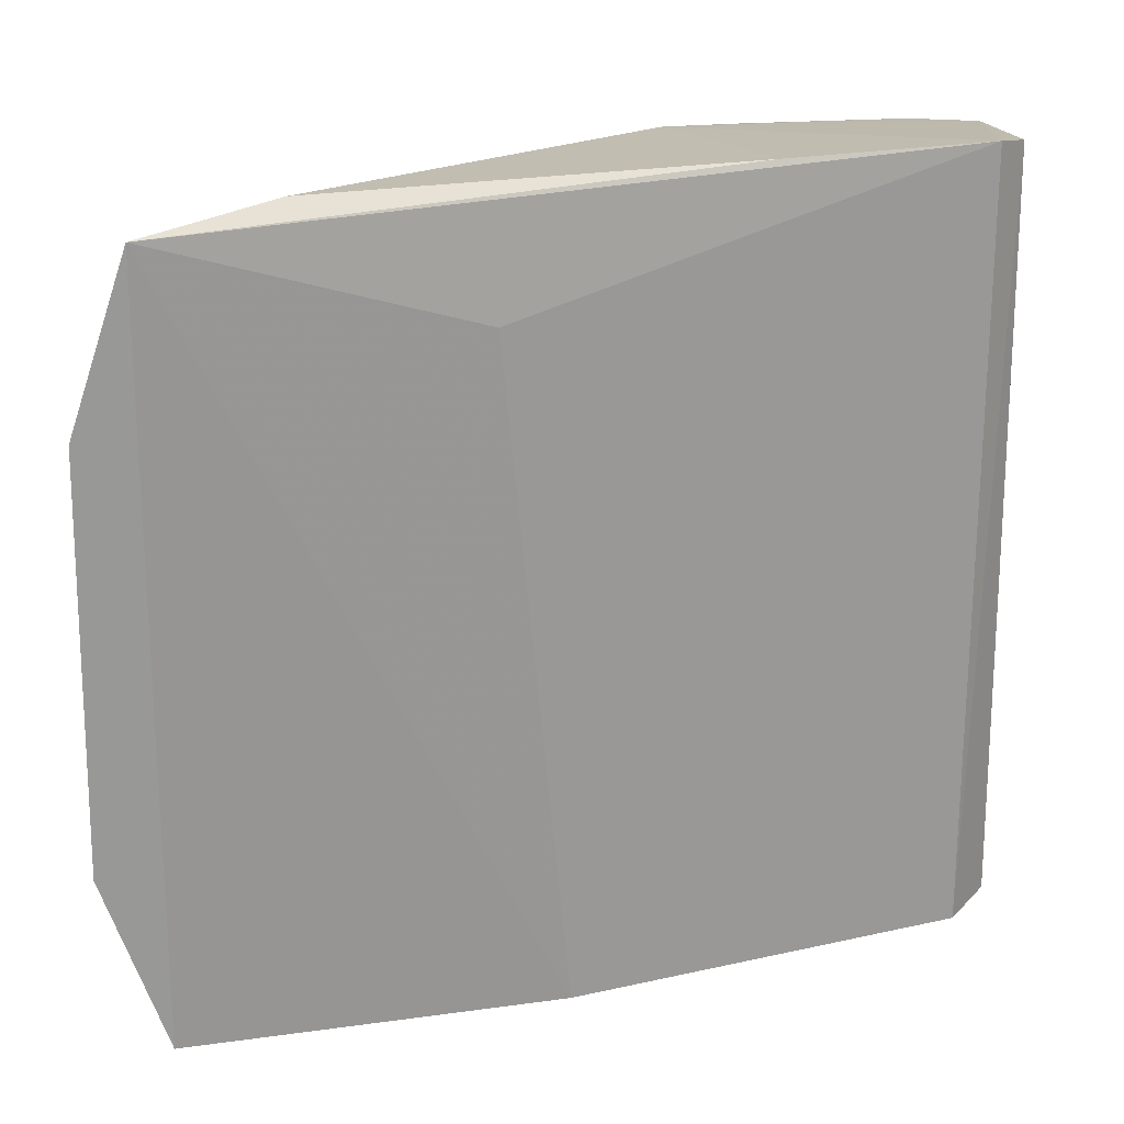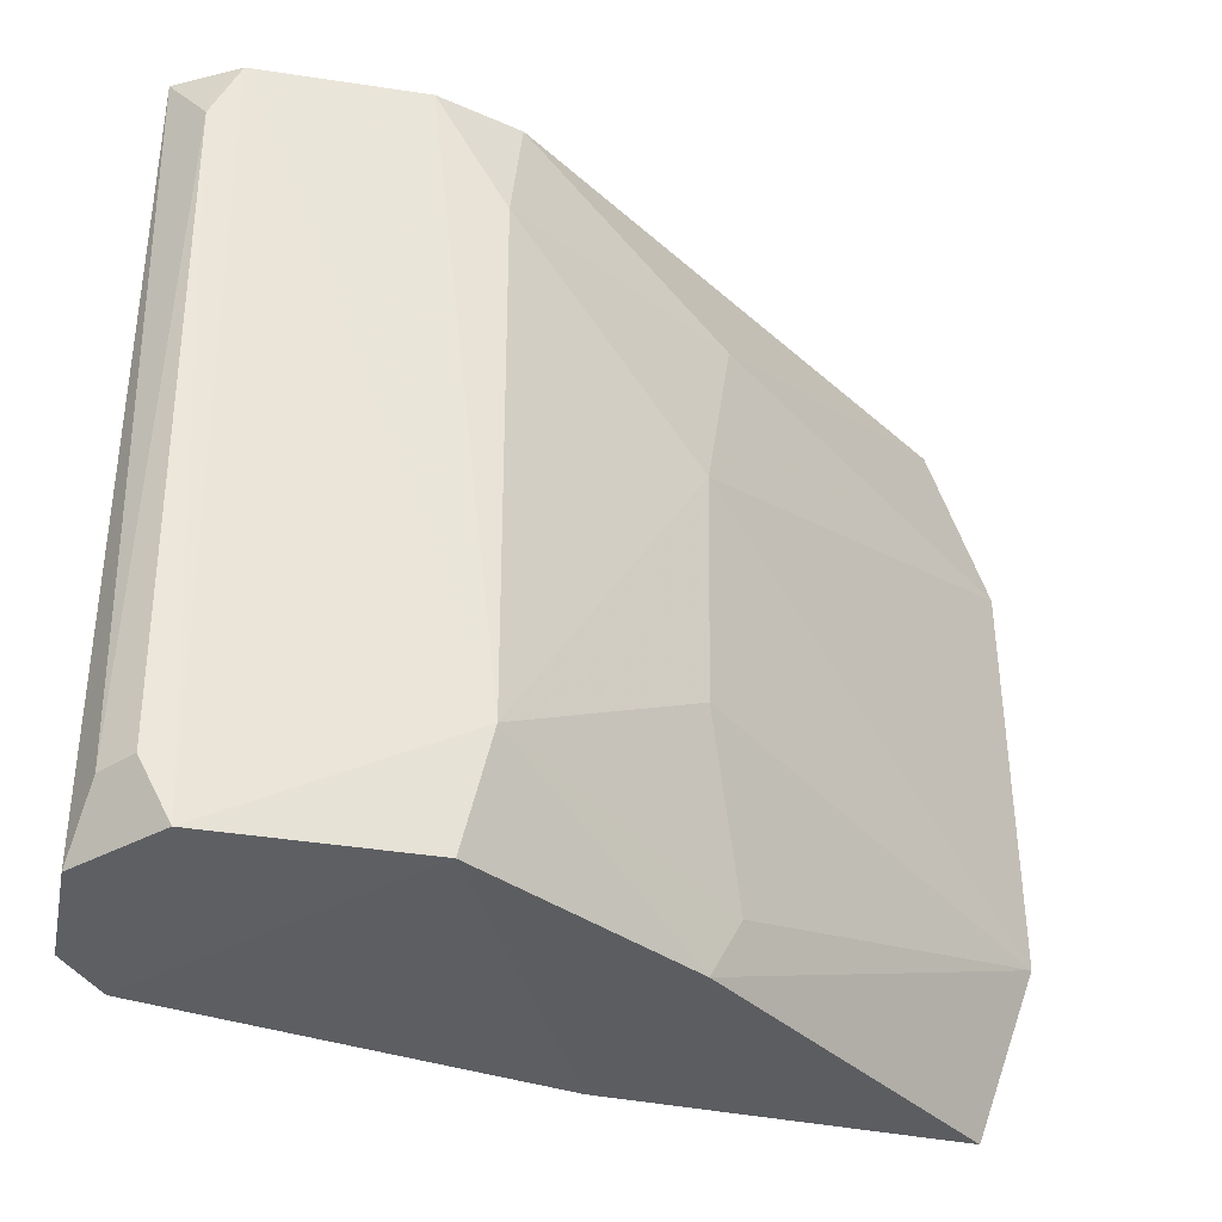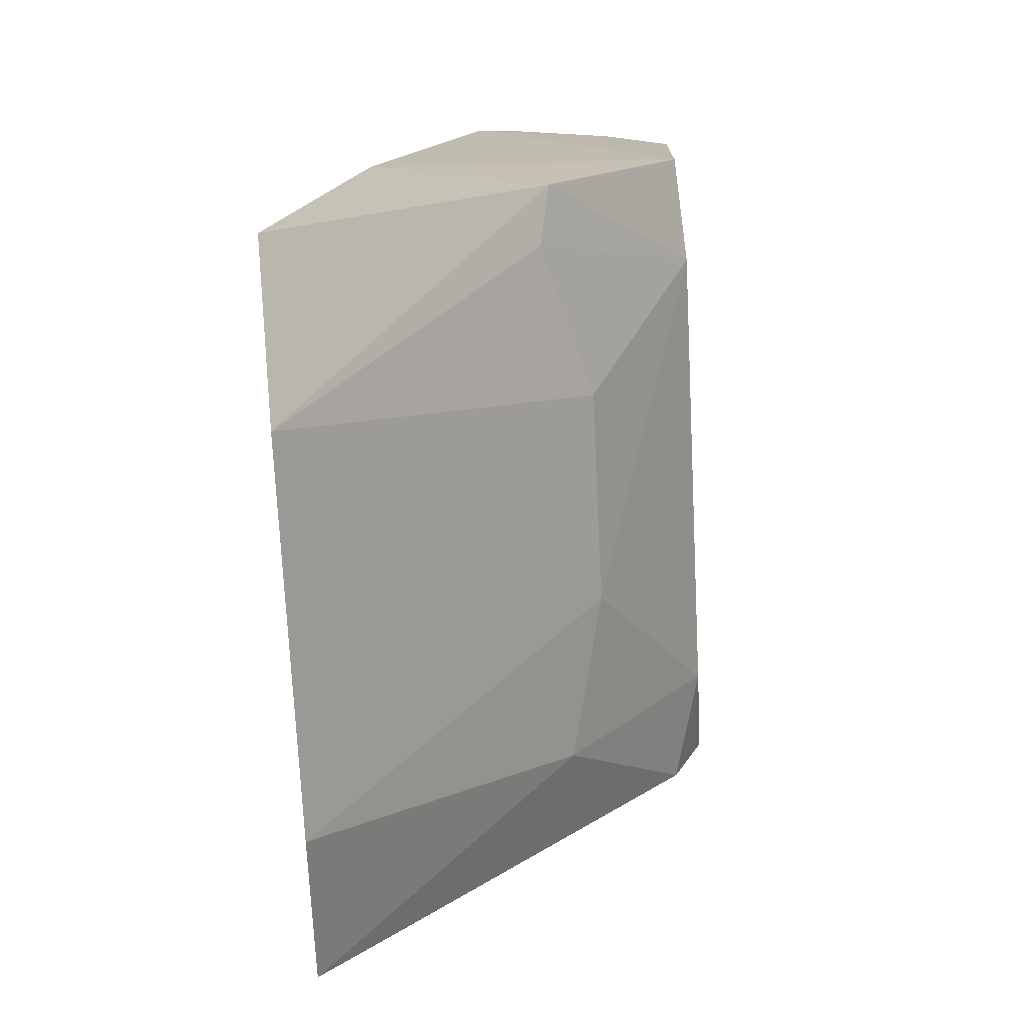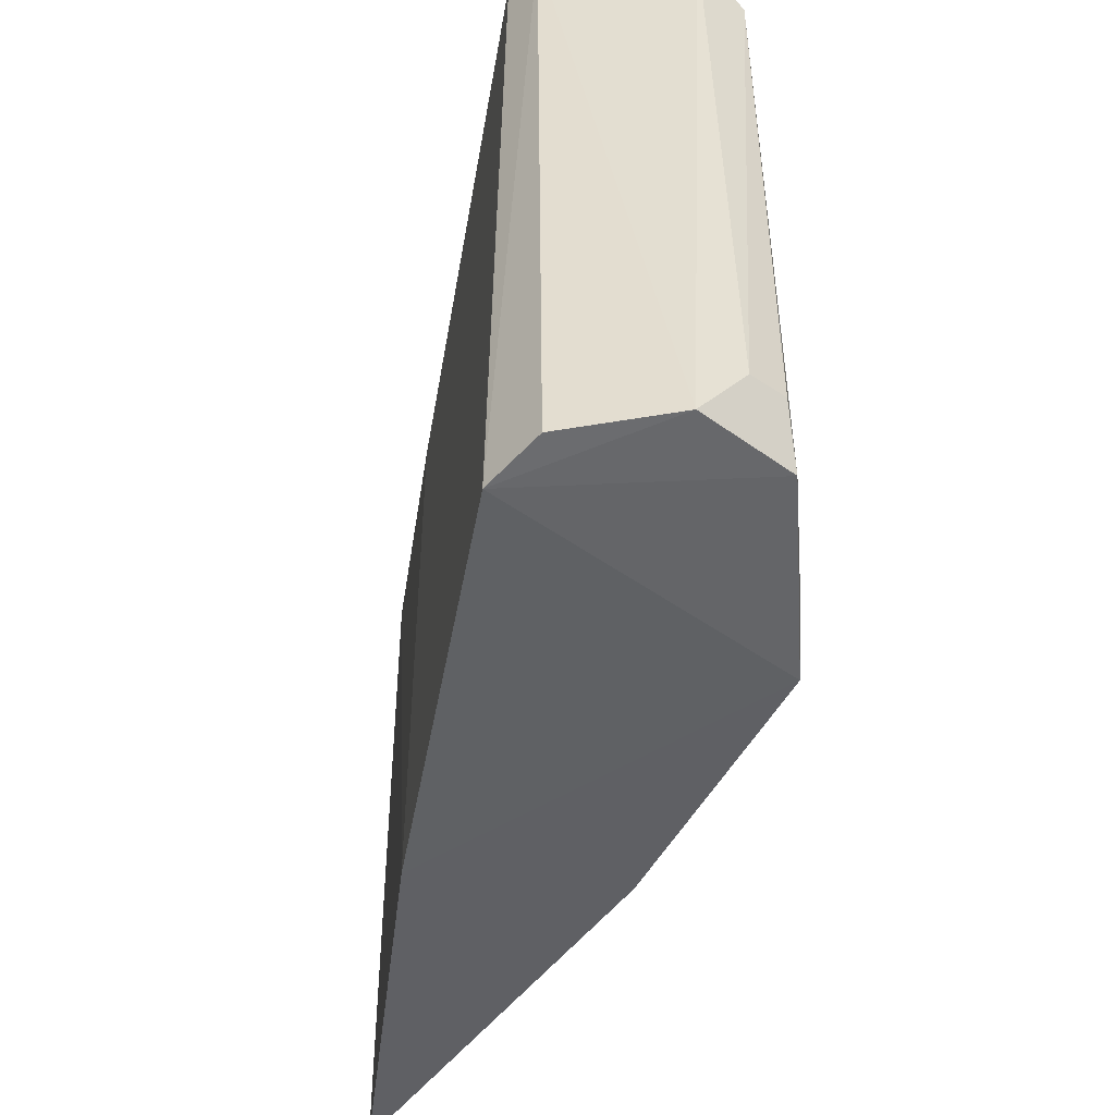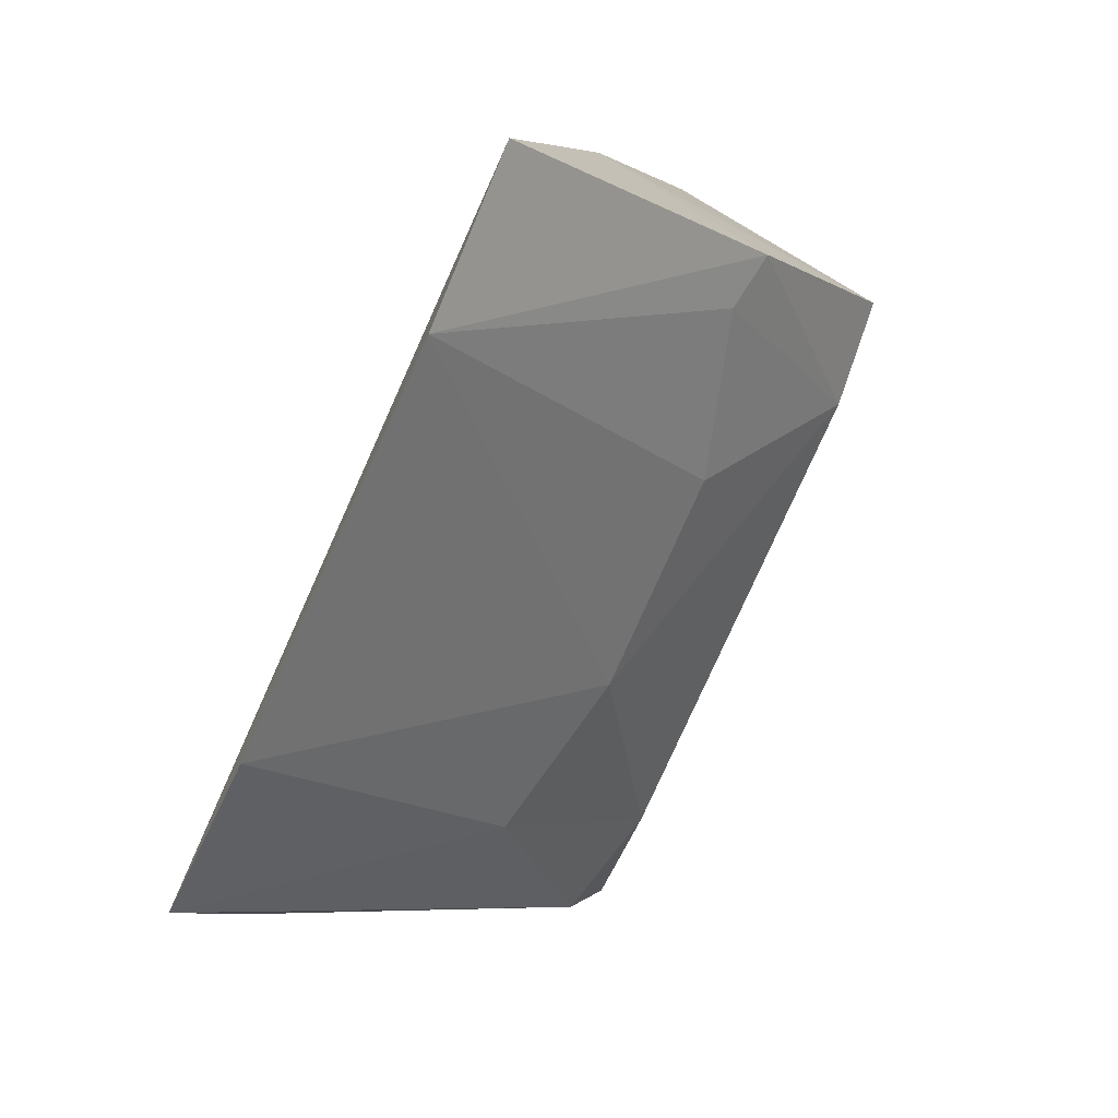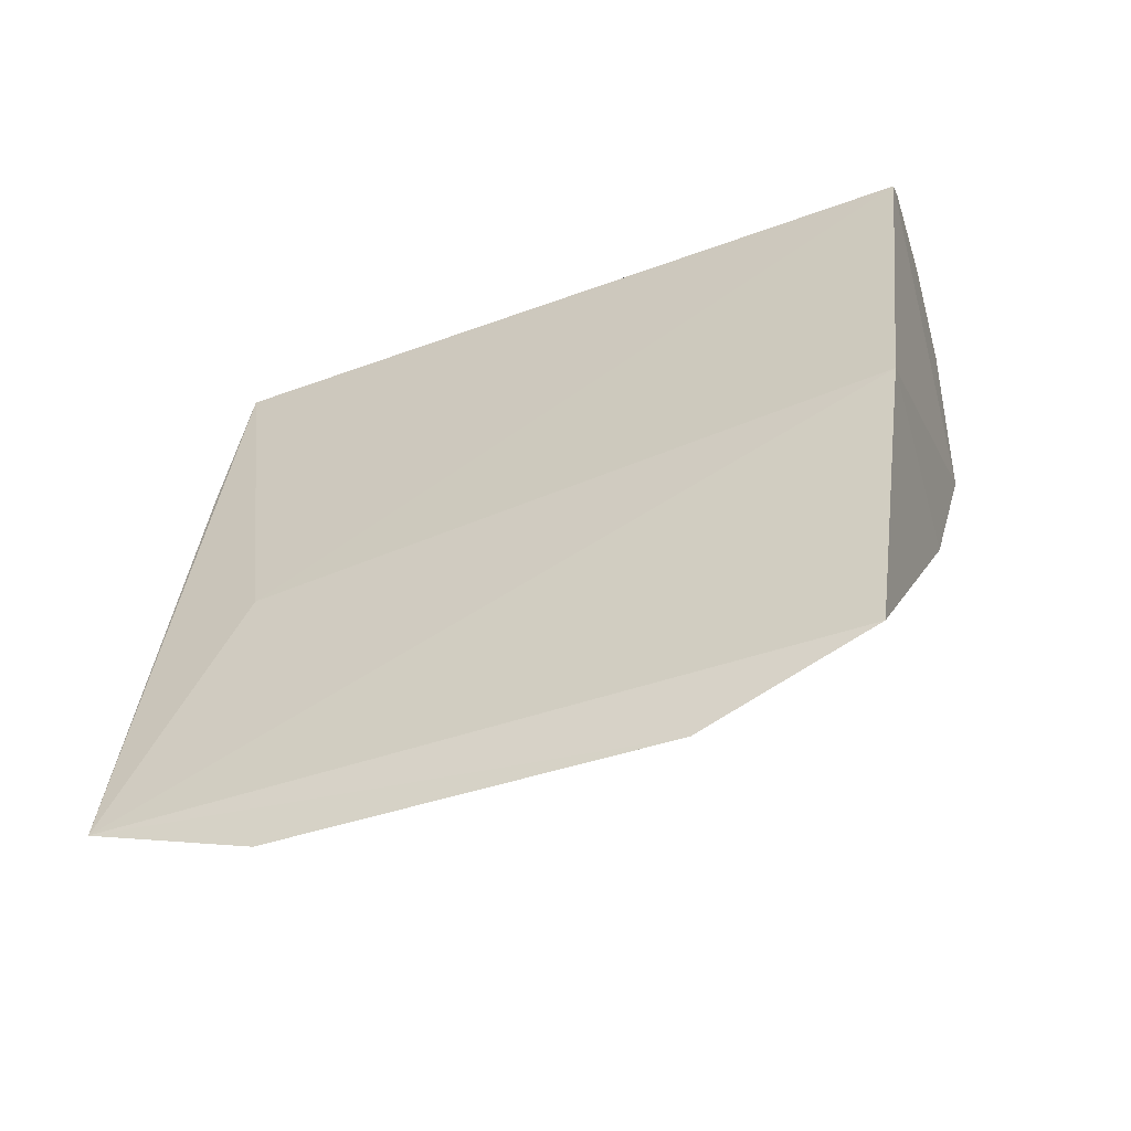
<metadata>
{"format":"obj","ext":"obj","renderer":"f3d","projection":"perspective","resolution":1024,"background":"white","views":[{"elev":21.4,"azim":-96.2,"up":"+Y"},{"elev":-33.1,"azim":78.2,"up":"+Y"},{"elev":-75.3,"azim":3.2,"up":"+Z"},{"elev":-50.5,"azim":5.3,"up":"+Y"},{"elev":-79.7,"azim":-23.9,"up":"+Z"},{"elev":-42.5,"azim":-66.3,"up":"+Z"}]}
</metadata>
<code>
v 0.05955 0.01201 0.03085
v 0.06084 -0.01179 0.02884
v 0.06082 0.008141 0.02141
v 0.04726 0.006524 0.00333
v 0.05339 -0.01267 0.02982
v 0.05591 -0.01192 0.01504
v 0.04704 0.01202 0.005164
v 0.06087 0.01187 0.02887
v 0.05854 -0.01203 0.0312
v 0.06094 -0.008182 0.02139
v 0.04718 -0.01204 0.005088
v 0.06069 -0.01182 0.02225
v 0.05574 0.008285 0.01401
v 0.05365 0.01267 0.02991
v 0.06085 0.01007 0.02978
v 0.05977 0.01201 0.0209
v 0.06093 0.01181 0.02361
v 0.04977 -0.01265 0.01699
v 0.04731 -0.006483 0.003124
v 0.05702 0.002792 0.01503
v 0.05464 0.01246 0.03087
v 0.06076 -0.009921 0.0298
v 0.04938 0.01257 0.009297
v 0.04934 0.008779 0.01493
v 0.05708 -0.004551 0.01516
v 0.05493 -0.01244 0.03117
v 0.05987 -0.01007 0.03069
v 0.05194 0.01268 0.02314
v 0.0555 -0.009987 0.01401
f 9 5 2
f 10 8 2
f 12 2 5
f 12 10 2
f 12 6 10
f 13 4 7
f 15 8 1
f 15 2 8
f 16 14 1
f 16 1 8
f 16 13 7
f 16 3 13
f 17 10 3
f 17 8 10
f 17 16 8
f 17 3 16
f 18 11 6
f 18 7 11
f 18 12 5
f 18 6 12
f 19 6 11
f 19 11 7
f 19 7 4
f 20 13 3
f 20 3 10
f 20 19 4
f 20 4 13
f 21 9 1
f 21 1 14
f 21 14 5
f 22 9 2
f 22 2 15
f 23 16 7
f 24 14 7
f 24 7 18
f 24 18 5
f 24 5 14
f 25 20 10
f 25 19 20
f 26 21 5
f 26 5 9
f 26 9 21
f 27 22 15
f 27 15 1
f 27 1 9
f 27 9 22
f 28 23 7
f 28 7 14
f 28 14 16
f 28 16 23
f 29 25 10
f 29 10 6
f 29 6 19
f 29 19 25

</code>
